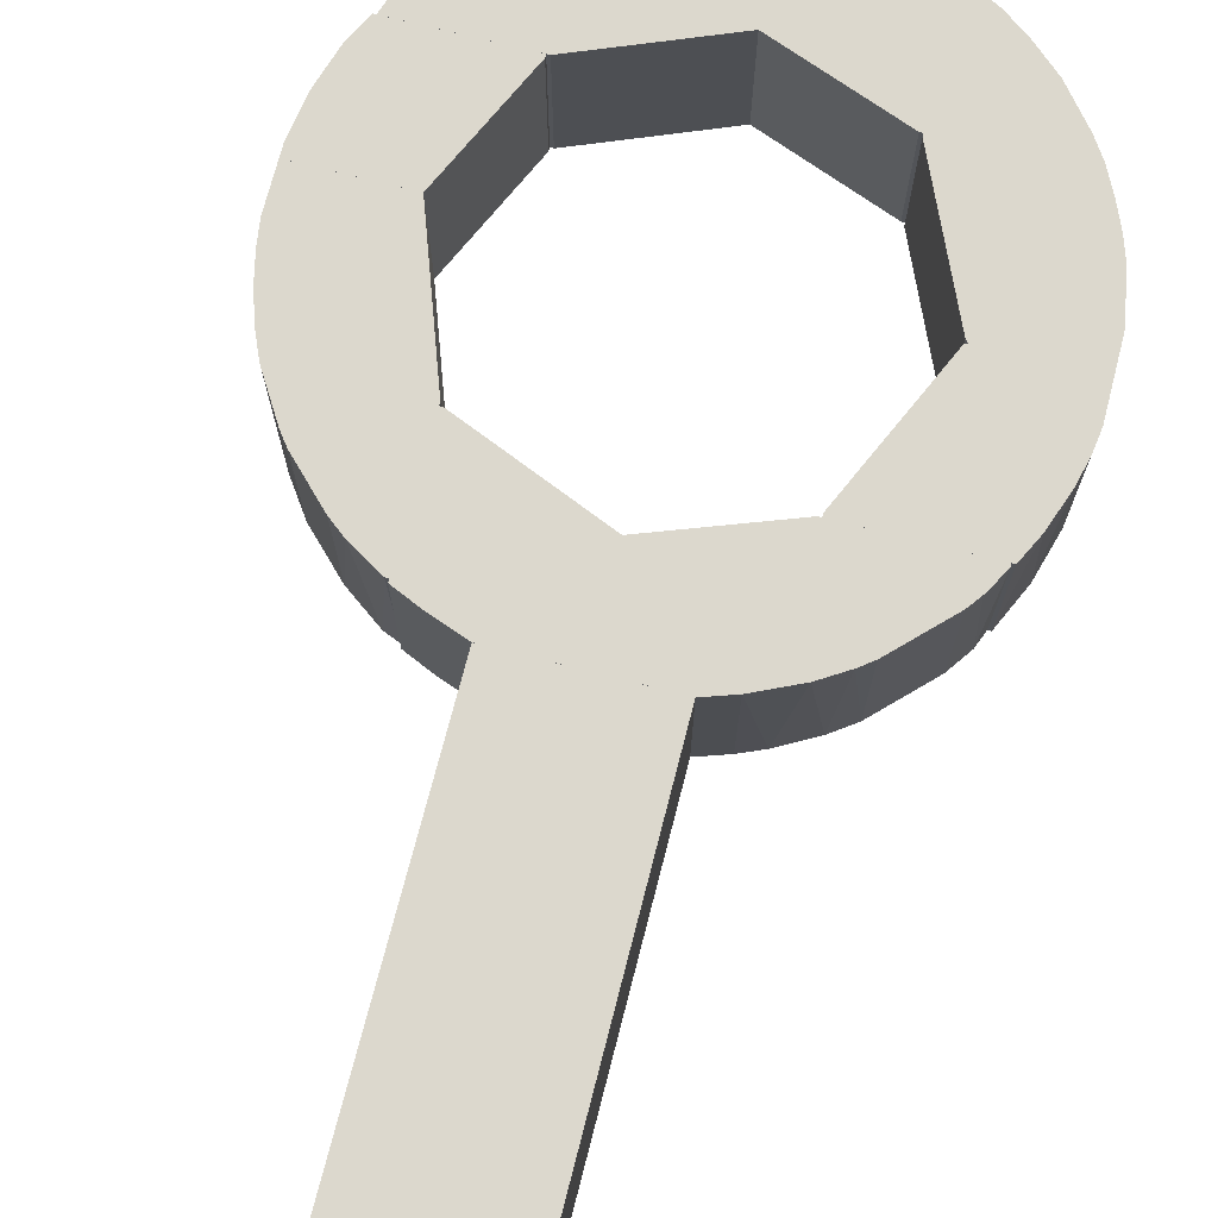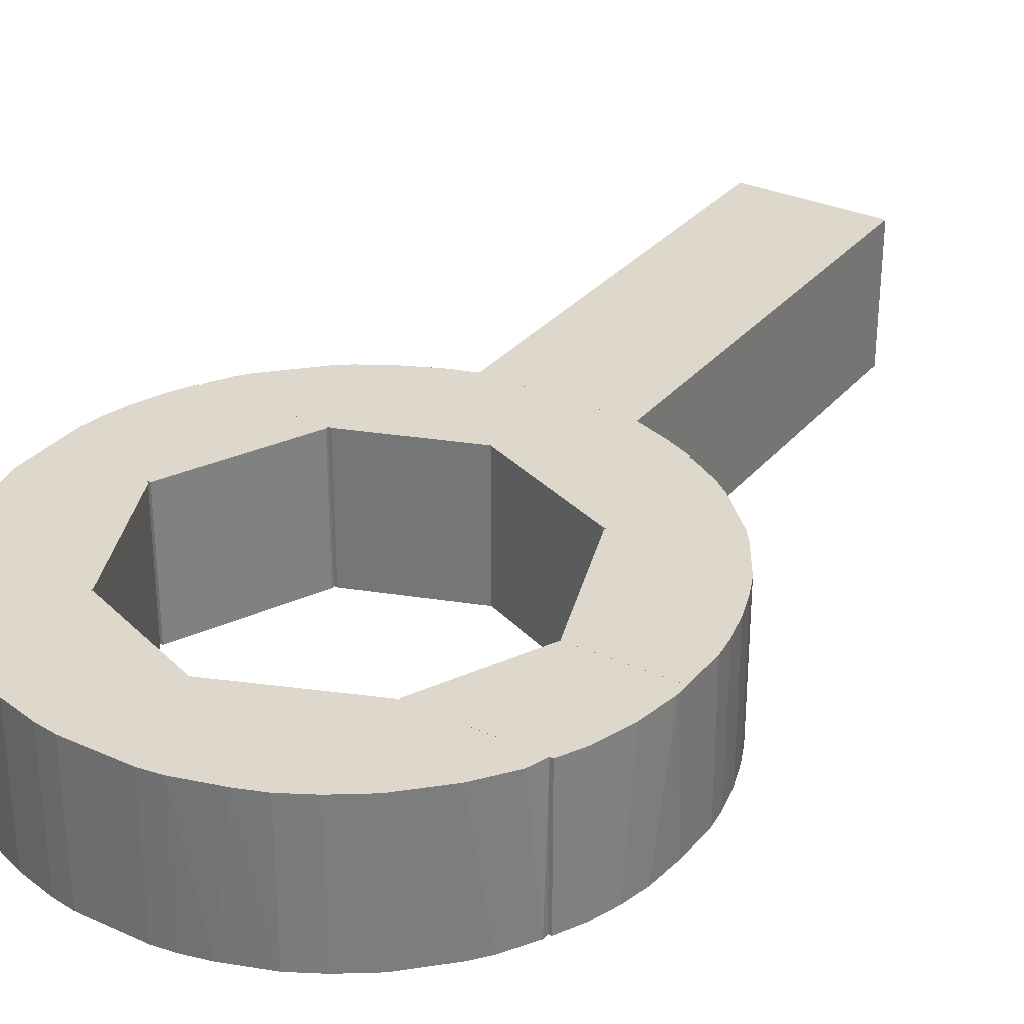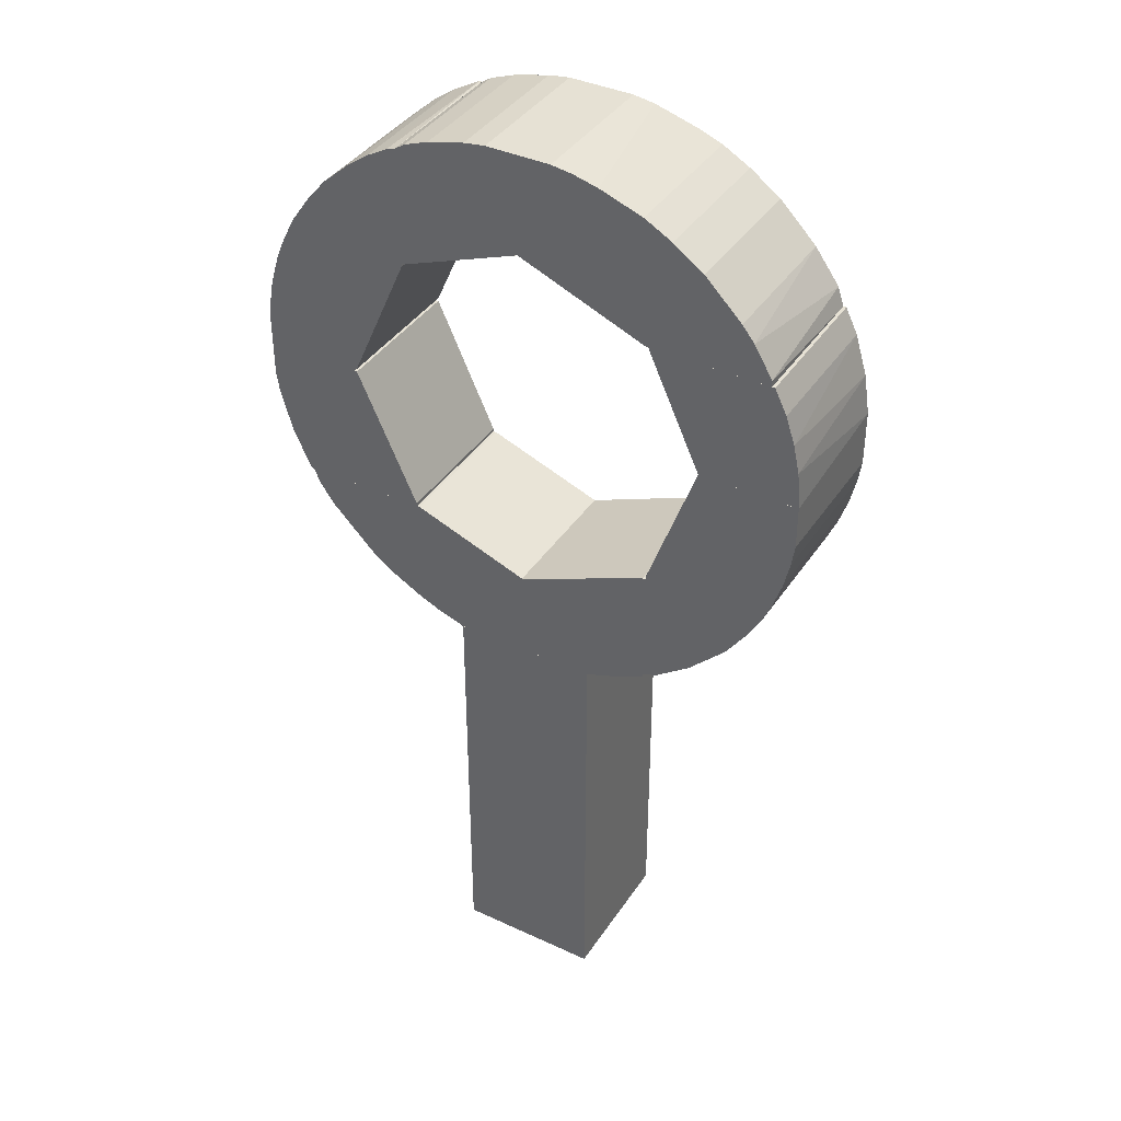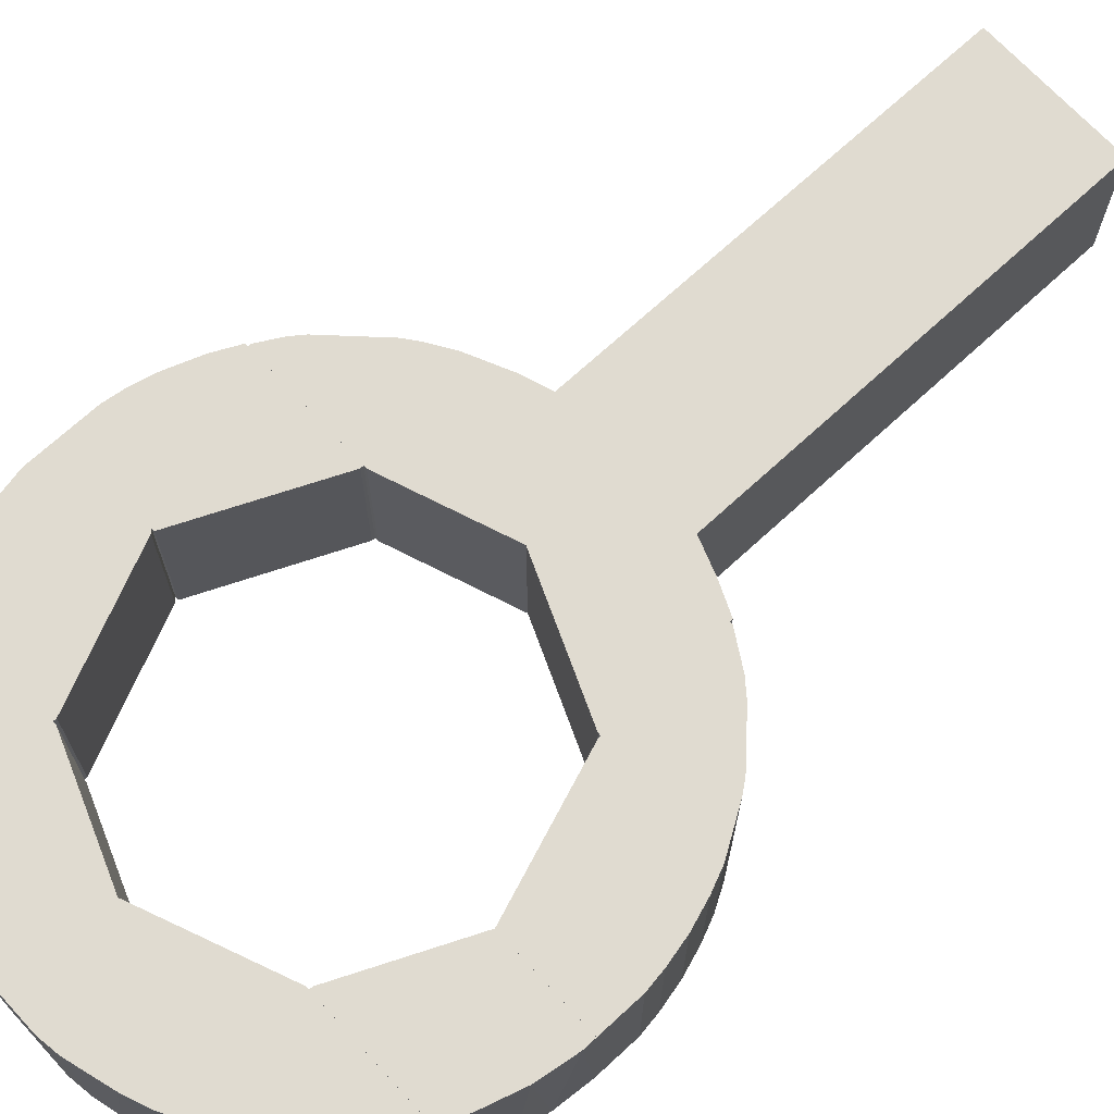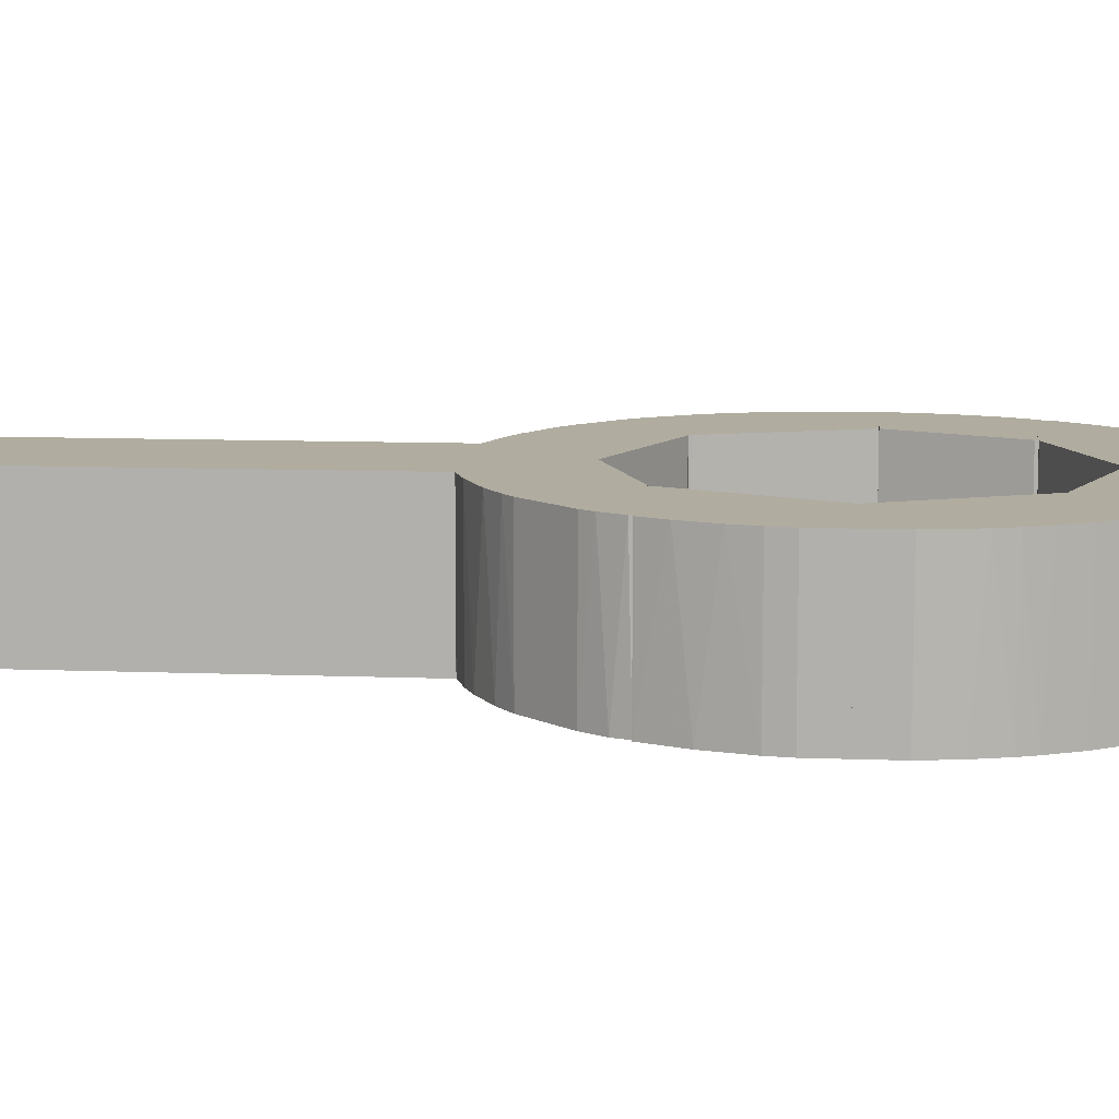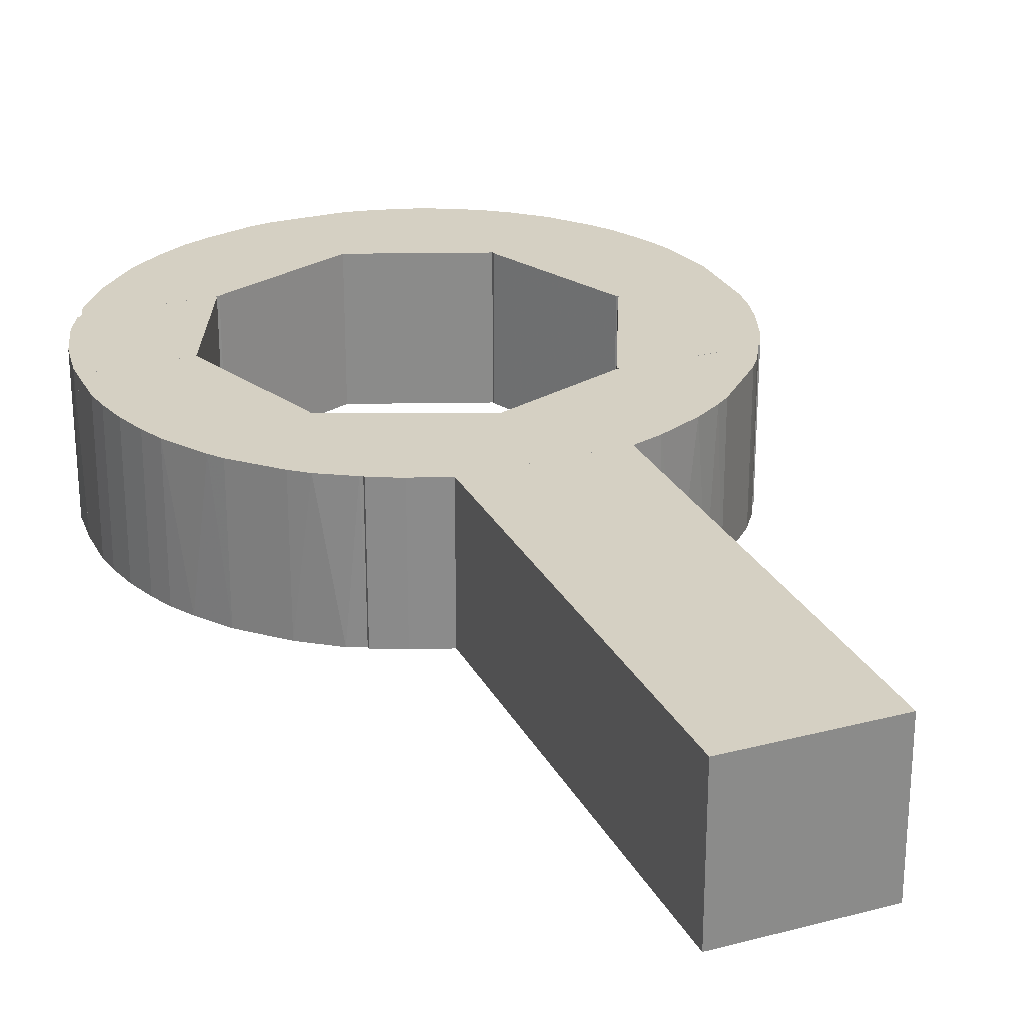
<metadata>
{"format":"obj","ext":"obj","renderer":"f3d","projection":"perspective","resolution":1024,"background":"white","views":[{"elev":72.6,"azim":14.4,"up":"+Z"},{"elev":31.1,"azim":-147.3,"up":"+Z"},{"elev":39.3,"azim":-149.9,"up":"+Y"},{"elev":70.0,"azim":-132.7,"up":"+Z"},{"elev":10.0,"azim":95.7,"up":"+Z"},{"elev":26.4,"azim":-22.4,"up":"+Z"}]}
</metadata>
<code>
o convex_0
v 0.005124 -0.00011 -0.00511
v 0.004904 0.03037 0.005198
v -0.005184 0.03037 0.005198
v 0.004904 0.03037 -0.00511
v -0.005184 -0.00011 0.005198
v -0.005184 -0.00011 -0.00511
v 0.005124 -0.00011 0.005198
v -0.005184 0.03037 -0.00511
v 0.005124 0.03037 0.005198
v 0.005124 0.03037 -0.00511
f 9 1 10
f 3 2 4
f 2 3 5
f 5 3 6
f 4 1 6
f 1 5 6
f 5 1 7
f 2 5 7
f 3 4 8
f 6 3 8
f 4 6 8
f 4 2 9
f 2 7 9
f 7 1 9
f 1 4 10
f 4 9 10
o convex_1
v -0.01418 0.03564 0.005198
v -0.0201 0.04792 -0.00511
v -0.01988 0.04638 -0.00511
v -0.00957 0.04112 -0.00511
v -0.01308 0.05099 0.005198
v -0.0201 0.05099 0.005198
v -0.01308 0.05099 -0.00511
v -0.009571 0.03235 -0.00511
v -0.009571 0.03235 0.005198
v -0.01812 0.0409 -0.00511
v -0.01878 0.04244 0.005198
v -0.00957 0.04112 0.005198
v -0.0201 0.05099 -0.00511
v -0.01308 0.03454 -0.00511
v -0.01637 0.03805 0.005198
v -0.01988 0.04638 0.005198
v -0.01571 0.03718 -0.00511
v -0.01198 0.03367 0.005198
v -0.01944 0.04441 -0.00511
v -0.01067 0.03279 -0.00511
v -0.01812 0.0409 0.005198
v -0.0201 0.04792 0.005198
v -0.01724 0.03937 -0.00511
v -0.01944 0.04441 0.005198
v -0.009791 0.03235 0.005198
v -0.01571 0.03718 0.005198
v -0.01878 0.04244 -0.00511
v -0.01308 0.03454 0.005198
f 24 28 38
f 13 12 14
f 11 15 16
f 14 12 17
f 15 14 17
f 16 15 17
f 13 14 18
f 15 11 19
f 18 14 19
f 13 18 20
f 11 16 21
f 14 15 22
f 15 19 22
f 19 14 22
f 12 16 23
f 17 12 23
f 16 17 23
f 20 18 24
f 11 21 25
f 12 13 26
f 21 16 26
f 24 11 27
f 20 24 27
f 19 11 28
f 13 20 29
f 26 13 29
f 24 18 30
f 28 24 30
f 21 20 31
f 25 21 31
f 16 12 32
f 12 26 32
f 26 16 32
f 20 27 33
f 27 25 33
f 31 20 33
f 25 31 33
f 21 26 34
f 29 21 34
f 26 29 34
f 18 19 35
f 19 28 35
f 30 18 35
f 28 30 35
f 11 25 36
f 27 11 36
f 25 27 36
f 20 21 37
f 29 20 37
f 21 29 37
f 11 24 38
f 28 11 38
o convex_2
v -0.005184 0.03038 -0.00511
v -0.00935 0.0409 0.005198
v -0.00935 0.0409 -0.00511
v 7.9e-05 0.03695 0.005198
v -0.00957 0.03213 0.005198
v 7.9e-05 0.03695 -0.00511
v 7.9e-05 0.03038 0.005198
v -0.00957 0.03213 -0.00511
v 7.9e-05 0.03038 -0.00511
v -0.005184 0.03038 0.005198
v -0.00957 0.0409 -0.00511
v -0.00957 0.0409 0.005198
v -0.007595 0.03125 -0.00511
v -0.007595 0.03125 0.005198
f 43 51 52
f 41 40 42
f 42 40 43
f 39 41 44
f 41 42 44
f 44 42 45
f 42 43 45
f 41 39 46
f 39 44 47
f 44 45 47
f 45 39 47
f 39 45 48
f 45 43 48
f 40 41 49
f 41 46 49
f 46 43 49
f 43 40 50
f 40 49 50
f 49 43 50
f 46 39 51
f 43 46 51
f 39 48 51
f 51 48 52
f 48 43 52
o convex_3
v -0.01812 0.05888 0.005198
v -0.0201 0.05099 -0.00511
v -0.0201 0.05099 0.005198
v -0.009351 0.05911 0.005198
v -0.0179 0.05932 -0.00511
v -0.01308 0.05099 -0.00511
v -0.009351 0.05933 -0.00511
v -0.01308 0.05099 0.005198
v -0.01944 0.0556 -0.00511
v -0.0179 0.05932 0.005198
v -0.01966 0.05472 0.005198
v -0.009351 0.05933 0.005198
v -0.01878 0.05757 0.005198
v -0.01988 0.05362 -0.00511
v -0.009351 0.05911 -0.00511
v -0.0201 0.05187 0.005198
v -0.01878 0.05757 -0.00511
f 61 65 69
f 53 55 56
f 54 57 58
f 55 54 58
f 58 57 59
f 56 55 60
f 55 58 60
f 58 56 60
f 57 54 61
f 53 56 62
f 57 53 62
f 59 57 62
f 55 53 63
f 56 59 64
f 62 56 64
f 59 62 64
f 63 53 65
f 61 63 65
f 61 54 66
f 63 61 66
f 56 58 67
f 59 56 67
f 58 59 67
f 54 55 68
f 55 63 68
f 66 54 68
f 63 66 68
f 53 57 69
f 57 61 69
f 65 53 69
o convex_4
v -0.01286 0.06568 -0.00511
v 7.9e-05 0.07007 0.005198
v 7.9e-05 0.07007 -0.00511
v -0.009132 0.05933 0.005198
v 7.9e-05 0.06305 -0.00511
v -0.01768 0.05933 0.005198
v -0.01768 0.05933 -0.00511
v -0.008695 0.06832 0.005198
v 7.9e-05 0.06305 0.005198
v -0.009132 0.05933 -0.00511
v -0.005622 0.06941 -0.00511
v -0.01549 0.06305 0.005198
v -0.00387 0.06985 0.005198
v -0.01637 0.06196 -0.00511
v -0.01286 0.06568 0.005198
v -0.01067 0.06722 -0.00511
v -0.002334 0.07007 -0.00511
v -0.01724 0.06064 0.005198
v -0.008695 0.06832 -0.00511
v -0.01768 0.05976 -0.00511
v -0.01067 0.06722 0.005198
v -0.006939 0.06897 0.005198
v -0.01549 0.06305 -0.00511
v -0.002334 0.07007 0.005198
v -0.00387 0.06985 -0.00511
f 82 86 94
f 70 72 74
f 72 71 74
f 73 71 75
f 70 74 76
f 73 75 76
f 75 71 77
f 71 73 78
f 73 74 78
f 74 71 78
f 74 73 79
f 76 74 79
f 73 76 79
f 72 70 80
f 75 77 81
f 77 71 82
f 70 76 83
f 70 81 84
f 81 77 84
f 80 70 85
f 70 84 85
f 71 72 86
f 72 80 86
f 75 81 87
f 81 83 87
f 80 85 88
f 85 77 88
f 76 75 89
f 83 76 89
f 75 87 89
f 87 83 89
f 84 77 90
f 77 85 90
f 85 84 90
f 77 82 91
f 82 80 91
f 88 77 91
f 80 88 91
f 81 70 92
f 70 83 92
f 83 81 92
f 82 71 93
f 71 86 93
f 86 82 93
f 80 82 94
f 86 80 94
o convex_5
v 0.01258 0.03411 0.005198
v 7.9e-05 0.03038 -0.00511
v 7.9e-05 0.03695 -0.00511
v 0.01741 0.04002 -0.00511
v 7.9e-05 0.03695 0.005198
v 0.008415 0.04002 0.005198
v 7.9e-05 0.03038 0.005198
v 0.008634 0.03169 -0.00511
v 0.01741 0.04002 0.005198
v 0.008415 0.04002 -0.00511
v 0.005123 0.03038 0.005198
v 0.01587 0.03739 -0.00511
v 0.005123 0.03038 -0.00511
v 0.01258 0.03411 -0.00511
v 0.009948 0.03235 0.005198
v 0.01653 0.03827 0.005198
v 0.007097 0.03103 0.005198
v 0.01105 0.03301 -0.00511
v 0.01587 0.03739 0.005198
v 0.01697 0.03893 -0.00511
v 0.01741 0.0398 0.005198
v 0.007097 0.03103 -0.00511
v 0.0117 0.03345 0.005198
f 109 112 117
f 96 97 98
f 97 96 99
f 97 99 100
f 99 95 100
f 95 99 101
f 99 96 101
f 96 98 102
f 98 100 103
f 100 95 103
f 98 97 104
f 97 100 104
f 100 98 104
f 101 96 105
f 95 101 105
f 102 98 106
f 96 102 107
f 105 96 107
f 102 106 108
f 106 95 108
f 95 105 109
f 103 95 110
f 105 107 111
f 109 105 111
f 102 109 111
f 102 108 112
f 109 102 112
f 95 106 113
f 110 95 113
f 106 110 113
f 106 98 114
f 110 106 114
f 110 114 115
f 98 103 115
f 103 110 115
f 114 98 115
f 107 102 116
f 102 111 116
f 111 107 116
f 108 95 117
f 95 109 117
f 112 108 117
o convex_6
v 0.01938 0.04419 0.005198
v 0.008634 0.04002 -0.00511
v 0.008634 0.04025 -0.00511
v 0.02004 0.0499 -0.00511
v 0.01302 0.0499 0.005198
v 0.008634 0.04002 0.005198
v 0.01762 0.04002 -0.00511
v 0.01302 0.0499 -0.00511
v 0.02004 0.0499 0.005198
v 0.01762 0.04002 0.005198
v 0.01982 0.04594 -0.00511
v 0.02004 0.04748 0.005198
v 0.01894 0.04288 -0.00511
v 0.008634 0.04025 0.005198
v 0.0185 0.04178 0.005198
v 0.02004 0.04748 -0.00511
v 0.01982 0.04594 0.005198
f 128 129 134
f 119 120 121
f 120 119 123
f 118 122 123
f 119 121 124
f 123 119 124
f 121 120 125
f 122 121 125
f 120 122 125
f 122 118 126
f 121 122 126
f 118 123 127
f 123 124 127
f 124 121 128
f 126 118 129
f 121 126 129
f 128 118 130
f 124 128 130
f 122 120 131
f 120 123 131
f 123 122 131
f 118 127 132
f 127 124 132
f 130 118 132
f 124 130 132
f 128 121 133
f 121 129 133
f 129 128 133
f 118 128 134
f 129 118 134
o convex_7
v 0.006439 0.06919 0.005198
v 0.008632 0.05976 -0.00511
v 0.008852 0.05976 -0.00511
v 0.002273 0.07007 -0.00511
v 7.9e-05 0.06305 0.005198
v 0.008852 0.05976 0.005198
v 0.008852 0.0681 -0.00511
v 7.9e-05 0.06305 -0.00511
v 7.9e-05 0.07007 0.005198
v 0.008852 0.0681 0.005198
v 7.9e-05 0.07007 -0.00511
v 0.006439 0.06919 -0.00511
v 0.003809 0.06985 0.005198
v 0.008632 0.05976 0.005198
v 0.008193 0.06854 -0.00511
v 0.002273 0.07007 0.005198
v 0.003809 0.06985 -0.00511
v 0.008193 0.06854 0.005198
f 144 149 152
f 137 136 138
f 136 137 140
f 135 139 140
f 140 137 141
f 137 138 141
f 138 136 142
f 136 139 142
f 142 139 143
f 139 135 143
f 135 140 144
f 140 141 144
f 138 142 145
f 142 143 145
f 143 138 145
f 141 138 146
f 143 135 147
f 135 146 147
f 139 136 148
f 136 140 148
f 140 139 148
f 144 141 149
f 146 135 149
f 141 146 149
f 138 143 150
f 143 147 150
f 147 138 150
f 146 138 151
f 138 147 151
f 147 146 151
f 135 144 152
f 149 135 152
o convex_8
v 0.01828 0.05867 0.005198
v 0.008852 0.05954 -0.00511
v 0.008852 0.05954 0.005198
v 0.01324 0.0499 -0.00511
v 0.01258 0.0659 -0.00511
v 0.008852 0.0681 0.005198
v 0.02004 0.05253 -0.00511
v 0.02004 0.0499 0.005198
v 0.01302 0.05012 0.005198
v 0.008852 0.0681 -0.00511
v 0.0174 0.06042 -0.00511
v 0.01455 0.06415 0.005198
v 0.02004 0.0499 -0.00511
v 0.01938 0.05582 0.005198
v 0.01894 0.05713 -0.00511
v 0.01105 0.067 0.005198
v 0.01455 0.06415 -0.00511
v 0.01653 0.06173 0.005198
v 0.02004 0.05253 0.005198
v 0.01324 0.0499 0.005198
v 0.01302 0.05012 -0.00511
v 0.009511 0.06788 -0.00511
v 0.0196 0.05494 -0.00511
v 0.01587 0.06261 -0.00511
v 0.01258 0.0659 0.005198
v 0.0174 0.06042 0.005198
v 0.01105 0.067 -0.00511
v 0.009072 0.0681 0.005198
v 0.0185 0.05823 -0.00511
v 0.01894 0.05713 0.005198
f 181 153 182
f 156 154 157
f 155 153 158
f 154 155 158
f 156 157 159
f 153 155 160
f 155 154 161
f 160 155 161
f 157 154 162
f 154 158 162
f 159 157 163
f 158 153 164
f 156 159 165
f 160 156 165
f 159 160 165
f 153 160 166
f 159 163 167
f 158 164 168
f 163 157 169
f 157 164 169
f 164 153 170
f 160 159 171
f 166 160 171
f 156 160 172
f 161 156 172
f 160 161 172
f 154 156 173
f 161 154 173
f 156 161 173
f 157 162 174
f 159 167 175
f 167 166 175
f 171 159 175
f 166 171 175
f 163 169 176
f 169 164 176
f 164 170 176
f 170 163 176
f 164 157 177
f 157 168 177
f 168 164 177
f 153 163 178
f 170 153 178
f 163 170 178
f 168 157 179
f 157 174 179
f 174 168 179
f 162 158 180
f 158 168 180
f 174 162 180
f 168 174 180
f 163 153 181
f 167 163 181
f 167 181 182
f 153 166 182
f 166 167 182

</code>
